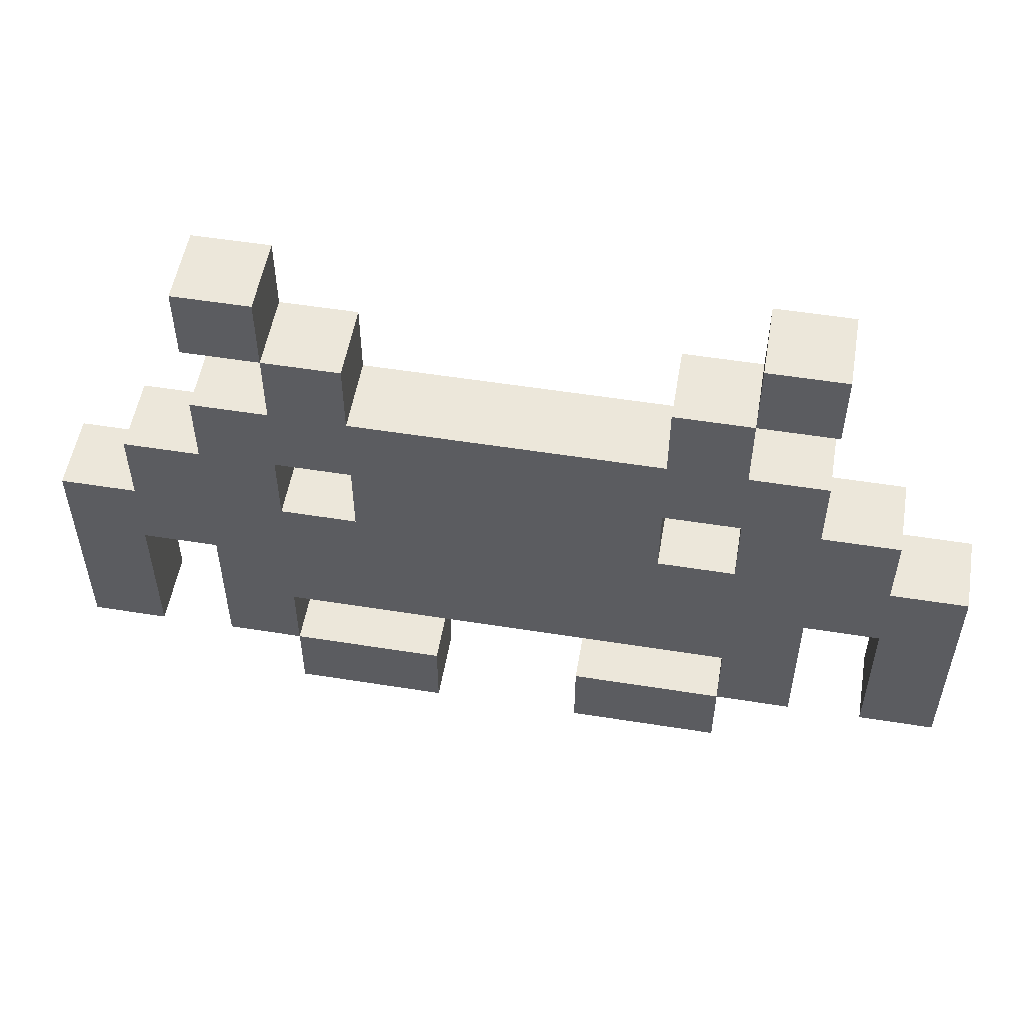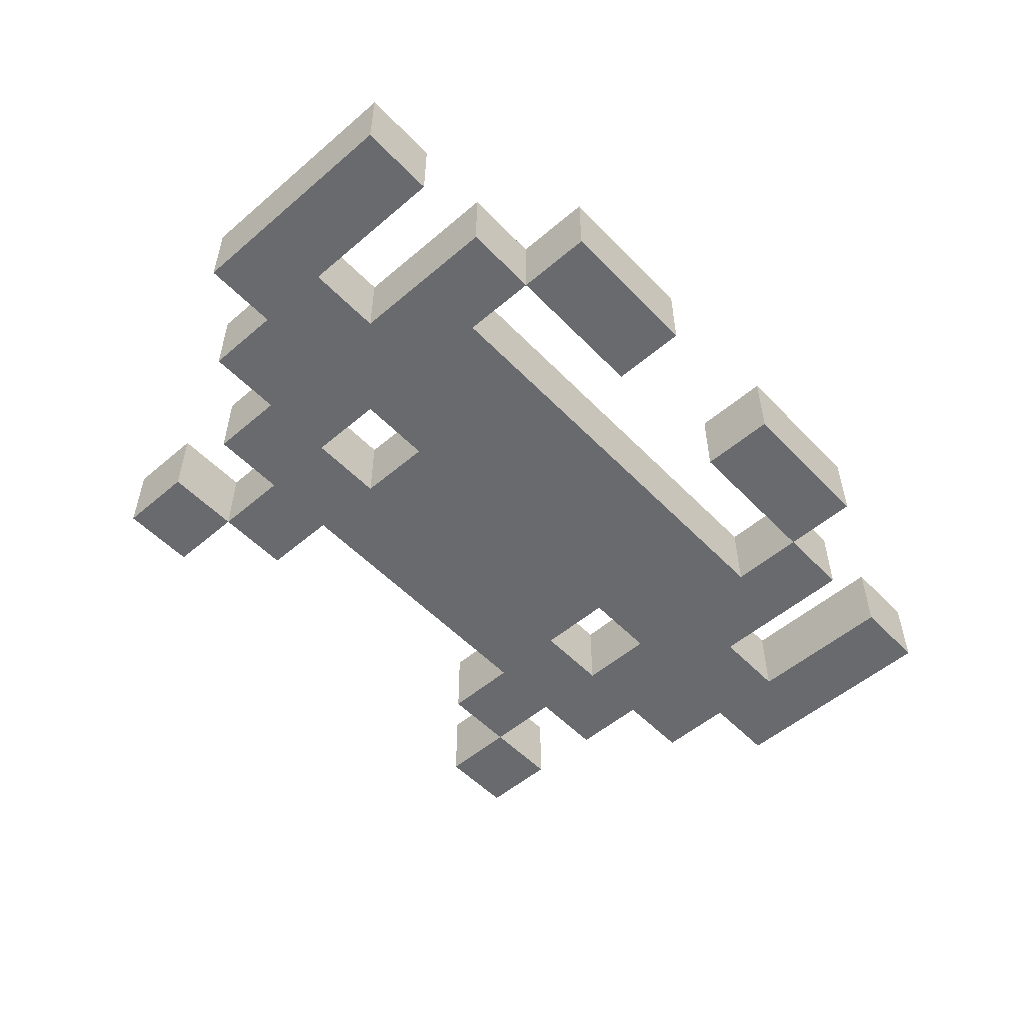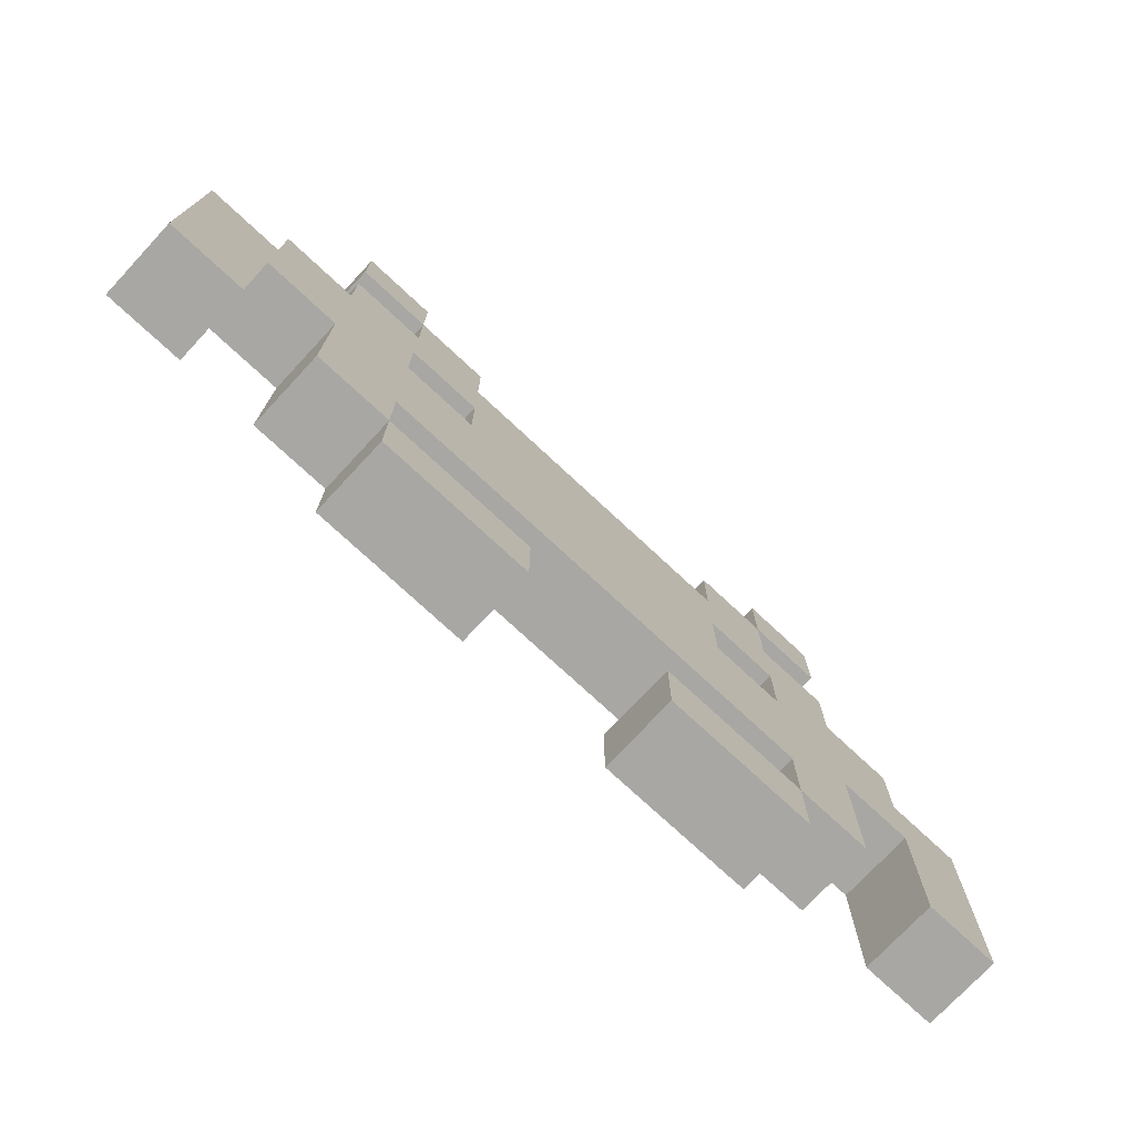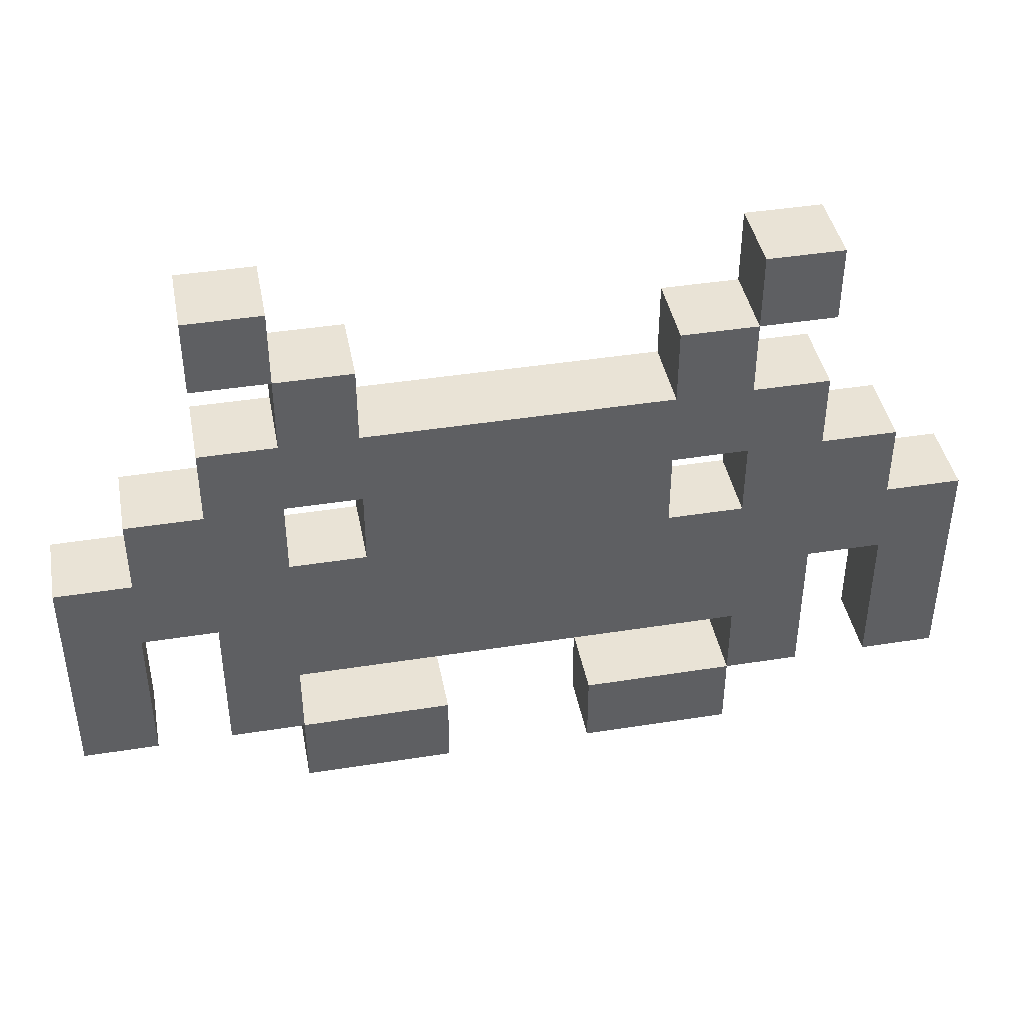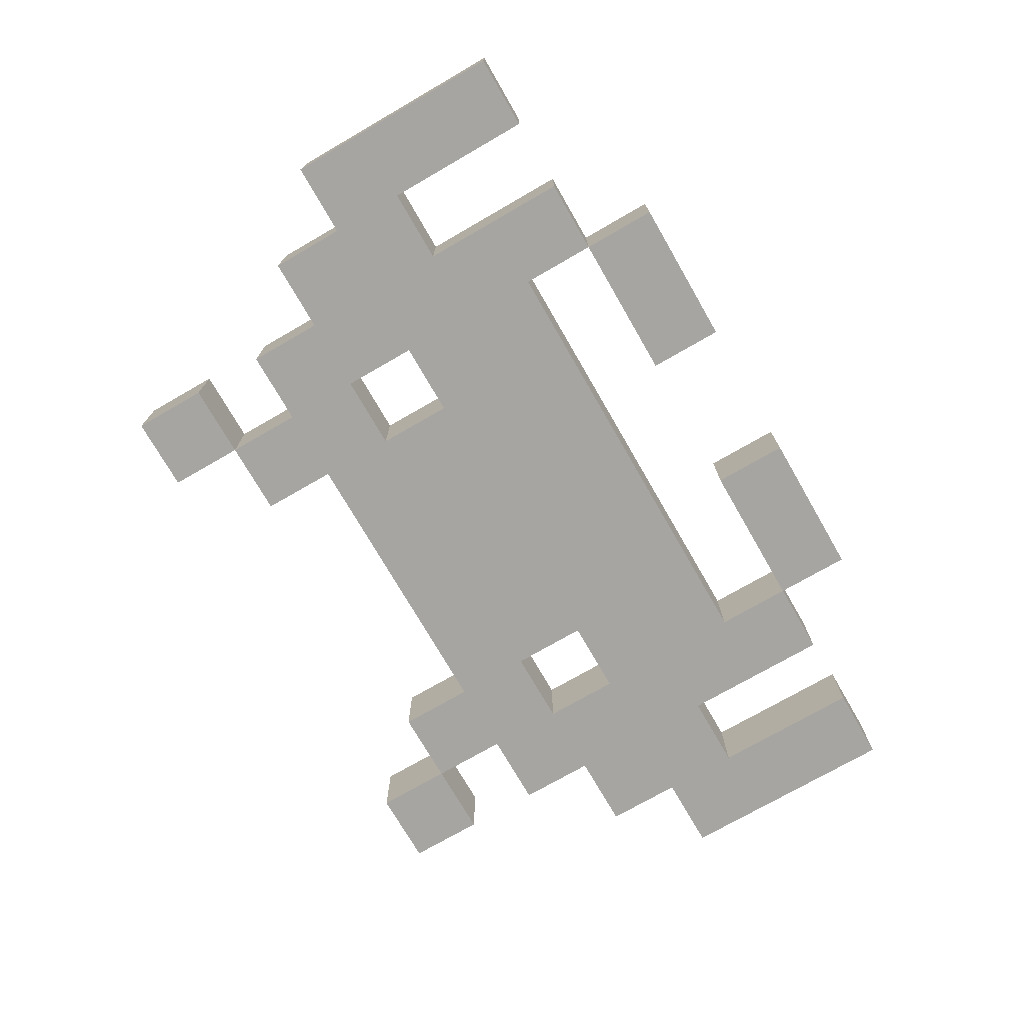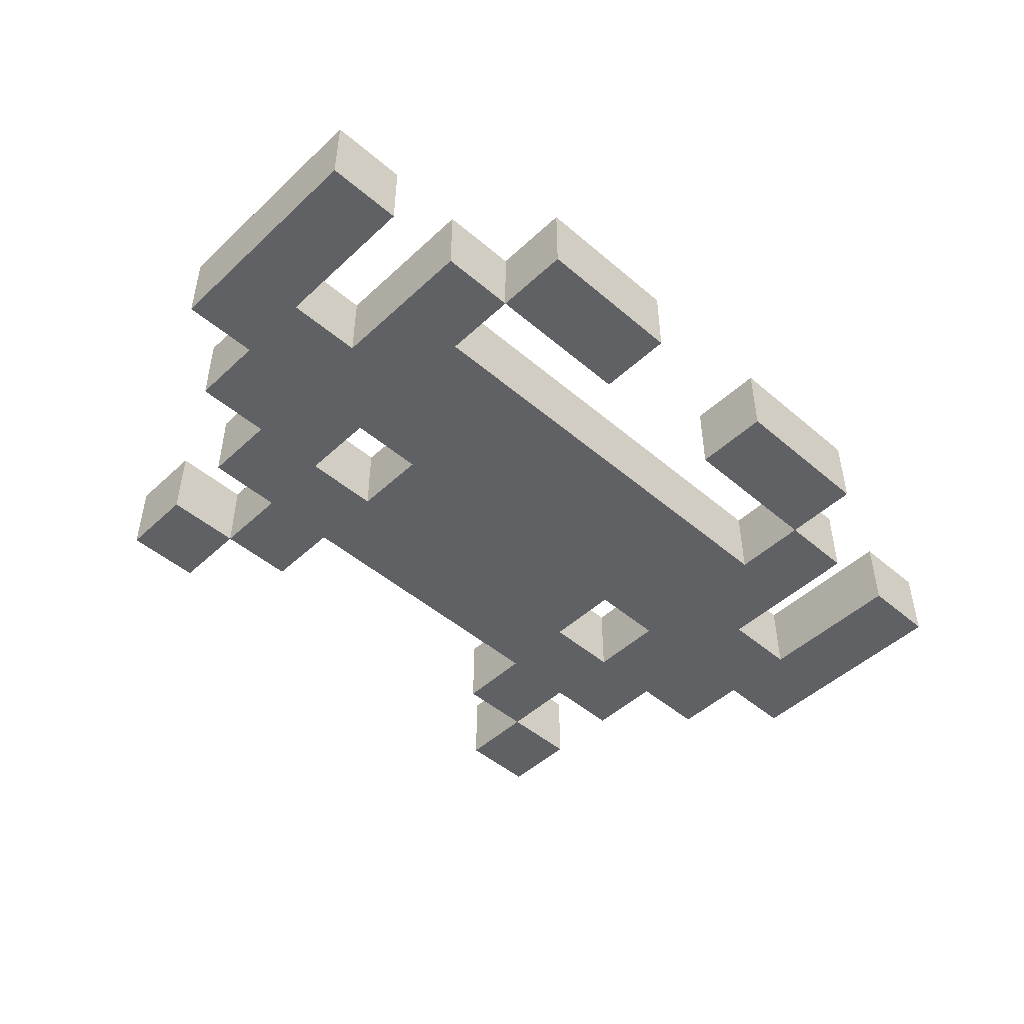
<metadata>
{"format":"obj","ext":"obj","renderer":"f3d","projection":"perspective","resolution":1024,"background":"white","views":[{"elev":53.4,"azim":9.7,"up":"+Y"},{"elev":-53.1,"azim":-47.6,"up":"+Z"},{"elev":-74.6,"azim":-43.0,"up":"+Y"},{"elev":42.0,"azim":-10.8,"up":"+Y"},{"elev":-73.9,"azim":-60.0,"up":"+Z"},{"elev":-47.8,"azim":-43.8,"up":"+Z"}]}
</metadata>
<code>
o Cube
v 0.1357 0 -0.06784
v 0.1357 0 0.06784
v 0.8141 0.5427 -0.06784
v 0.8141 0.5427 0.06784
v 0.1357 0.1357 -0.06784
v 0.1357 0.1357 0.06784
v 0.6784 0.5427 0.06784
v 0.6784 0.5427 -0.06784
v 0.2714 0 -0.06784
v 0.2714 0 0.06784
v 0.2714 0.1357 -0.06784
v 0.2714 0.1357 0.06784
v 0.4071 0 -0.06784
v 0.4071 0 0.06784
v 0.4071 0.1357 -0.06784
v 0.4071 0.1357 0.06784
v 0.6784 0.4071 0.06784
v 0.6784 0.4071 -0.06784
v 0.5427 0.1357 -0.06784
v 0.5427 0.1357 0.06784
v 0.4071 0.2714 -0.06784
v 0.4071 0.2714 0.06784
v 0.5427 0.2714 -0.06784
v 0.5427 0.2714 0.06784
v 0.4071 0.4071 -0.06784
v 0.4071 0.4071 0.06784
v 0.5427 0.4071 -0.06784
v 0.5427 0.4071 0.06784
v 0.2714 0.2714 -0.06784
v 0.2714 0.2714 0.06784
v 0.2714 0.4071 -0.06784
v 0.2714 0.4071 0.06784
v 0.1357 0.2714 -0.06784
v 0.1357 0.2714 0.06784
v 0.1357 0.4071 -0.06784
v 0.1357 0.4071 0.06784
v 0.4071 0.5427 -0.06784
v 0.4071 0.5427 0.06784
v 0.5427 0.5427 -0.06784
v 0.5427 0.5427 0.06784
v 0.2714 0.5427 -0.06784
v 0.2714 0.5427 0.06784
v 0.1357 0.5427 -0.06784
v 0.1357 0.5427 0.06784
v 0.8141 0.4071 0.06784
v 0.8141 0.4071 -0.06784
v 0.6784 0.1357 0.06784
v 0.6784 0.1357 -0.06784
v 0.8141 0.1357 0.06784
v 0.8141 0.1357 -0.06784
v 0.6784 0.6784 0.06784
v 0.6784 0.6784 -0.06784
v 0.4071 0.6784 -0.06784
v 0.4071 0.6784 0.06784
v 0.5427 0.6784 -0.06784
v 0.5427 0.6784 0.06784
v 0.2714 0.6784 -0.06784
v 0.2714 0.6784 0.06784
v 0.1357 0.6784 -0.06784
v 0.1357 0.6784 0.06784
v 0.4071 0.8141 -0.06784
v 0.4071 0.8141 0.06784
v 0.5427 0.8141 -0.06784
v 0.5427 0.8141 0.06784
v 0.2714 0.8141 -0.06784
v 0.2714 0.8141 0.06784
v 0.1357 0.8141 -0.06784
v 0.1357 0.8141 0.06784
v 0.4071 0.9498 -0.06784
v 0.4071 0.9498 0.06784
v 0.2714 0.9498 -0.06784
v 0.2714 0.9498 0.06784
v 0.4071 1.085 -0.06784
v 0.4071 1.085 0.06784
v 0.5427 0.9498 -0.06784
v 0.5427 0.9498 0.06784
v 0.5427 1.085 -0.06784
v 0.5427 1.085 0.06784
v -0.1357 0 -0.06784
v -0.1357 0 0.06784
v -0.8141 0.5427 -0.06784
v -0.8141 0.5427 0.06784
v -0.1357 0.1357 -0.06784
v -0.1357 0.1357 0.06784
v -0.6784 0.5427 0.06784
v -0.6784 0.5427 -0.06784
v -0.2714 0 -0.06784
v -0.2714 0 0.06784
v -0.2714 0.1357 -0.06784
v -0.2714 0.1357 0.06784
v -0.4071 0 -0.06784
v -0.4071 0 0.06784
v -0.4071 0.1357 -0.06784
v -0.4071 0.1357 0.06784
v -0.6784 0.4071 0.06784
v -0.6784 0.4071 -0.06784
v -0.5427 0.1357 -0.06784
v -0.5427 0.1357 0.06784
v -0.4071 0.2714 -0.06784
v -0.4071 0.2714 0.06784
v -0.5427 0.2714 -0.06784
v -0.5427 0.2714 0.06784
v -0.4071 0.4071 -0.06784
v -0.4071 0.4071 0.06784
v -0.5427 0.4071 -0.06784
v -0.5427 0.4071 0.06784
v -0.2714 0.2714 -0.06784
v -0.2714 0.2714 0.06784
v -0.2714 0.4071 -0.06784
v -0.2714 0.4071 0.06784
v -0.1357 0.2714 -0.06784
v -0.1357 0.2714 0.06784
v -0.1357 0.4071 -0.06784
v -0.1357 0.4071 0.06784
v 0 0.2714 -0.06784
v 0 0.2714 0.06784
v 0 0.4071 -0.06784
v 0 0.4071 0.06784
v -0.4071 0.5427 -0.06784
v -0.4071 0.5427 0.06784
v -0.5427 0.5427 -0.06784
v -0.5427 0.5427 0.06784
v -0.2714 0.5427 -0.06784
v -0.2714 0.5427 0.06784
v -0.1357 0.5427 -0.06784
v -0.1357 0.5427 0.06784
v 0 0.5427 -0.06784
v 0 0.5427 0.06784
v -0.8141 0.4071 0.06784
v -0.8141 0.4071 -0.06784
v -0.6784 0.1357 0.06784
v -0.6784 0.1357 -0.06784
v -0.8141 0.1357 0.06784
v -0.8141 0.1357 -0.06784
v -0.6784 0.6784 0.06784
v -0.6784 0.6784 -0.06784
v -0.4071 0.6784 -0.06784
v -0.4071 0.6784 0.06784
v -0.5427 0.6784 -0.06784
v -0.5427 0.6784 0.06784
v -0.2714 0.6784 -0.06784
v -0.2714 0.6784 0.06784
v -0.1357 0.6784 -0.06784
v -0.1357 0.6784 0.06784
v 0 0.6784 -0.06784
v 0 0.6784 0.06784
v -0.4071 0.8141 -0.06784
v -0.4071 0.8141 0.06784
v -0.5427 0.8141 -0.06784
v -0.5427 0.8141 0.06784
v -0.2714 0.8141 -0.06784
v -0.2714 0.8141 0.06784
v -0.1357 0.8141 -0.06784
v -0.1357 0.8141 0.06784
v 0 0.8141 -0.06784
v 0 0.8141 0.06784
v -0.4071 0.9498 -0.06784
v -0.4071 0.9498 0.06784
v -0.2714 0.9498 -0.06784
v -0.2714 0.9498 0.06784
v -0.4071 1.085 -0.06784
v -0.4071 1.085 0.06784
v -0.5427 0.9498 -0.06784
v -0.5427 0.9498 0.06784
v -0.5427 1.085 -0.06784
v -0.5427 1.085 0.06784
f 17 49 45
f 46 4 45
f 5 9 1
f 8 4 3
f 11 13 9
f 17 4 7
f 1 10 2
f 5 12 11
f 2 12 6
f 8 46 18
f 10 16 12
f 9 14 10
f 11 16 15
f 27 17 28
f 39 18 27
f 15 23 19
f 39 52 8
f 24 26 22
f 20 22 16
f 19 24 20
f 16 21 15
f 26 42 32
f 28 38 26
f 21 27 23
f 23 28 24
f 29 35 31
f 26 30 22
f 22 29 21
f 21 31 25
f 36 116 34
f 31 37 25
f 32 34 30
f 30 33 29
f 34 115 33
f 33 117 35
f 32 44 36
f 37 55 39
f 38 41 42
f 127 59 43
f 25 39 27
f 117 43 35
f 35 41 31
f 36 128 118
f 28 7 40
f 48 49 47
f 18 47 17
f 46 48 18
f 45 50 46
f 55 51 52
f 59 65 57
f 7 56 40
f 40 54 38
f 38 53 37
f 8 51 7
f 60 156 146
f 72 65 66
f 43 57 41
f 41 58 42
f 44 146 128
f 42 60 44
f 61 64 63
f 66 67 68
f 68 155 156
f 55 64 56
f 145 67 59
f 58 68 60
f 56 62 54
f 69 74 73
f 53 63 55
f 57 54 58
f 62 58 54
f 53 65 61
f 71 61 65
f 69 62 61
f 70 66 62
f 2 5 1
f 15 14 13
f 71 70 69
f 77 69 73
f 77 76 75
f 78 73 74
f 76 74 70
f 69 76 70
f 15 20 16
f 133 95 129
f 82 130 129
f 87 83 79
f 86 82 85
f 91 89 87
f 82 95 85
f 88 79 80
f 83 90 84
f 90 80 84
f 130 86 96
f 94 88 90
f 92 87 88
f 89 94 90
f 95 105 106
f 96 121 105
f 101 93 97
f 136 121 86
f 104 102 100
f 100 98 94
f 102 97 98
f 99 94 93
f 124 104 110
f 120 106 104
f 105 99 101
f 106 101 102
f 113 107 109
f 108 104 100
f 107 100 99
f 109 99 103
f 116 114 112
f 119 109 103
f 112 110 108
f 111 108 107
f 115 112 111
f 117 111 113
f 126 110 114
f 139 119 121
f 120 123 119
f 143 127 125
f 121 103 105
f 125 117 113
f 123 113 109
f 128 114 118
f 85 106 122
f 133 132 131
f 131 96 95
f 132 130 96
f 134 129 130
f 139 135 140
f 151 143 141
f 140 85 122
f 138 122 120
f 137 120 119
f 135 86 85
f 156 144 146
f 151 160 152
f 141 125 123
f 142 123 124
f 146 126 128
f 144 124 126
f 147 150 148
f 152 153 151
f 154 155 153
f 150 139 140
f 153 145 143
f 154 142 144
f 148 140 138
f 162 157 161
f 149 137 139
f 138 141 142
f 142 148 138
f 151 137 147
f 147 159 151
f 148 157 147
f 152 158 148
f 80 83 84
f 92 93 91
f 158 159 157
f 157 165 161
f 164 165 163
f 161 166 162
f 162 164 158
f 158 163 157
f 93 98 97
f 17 47 49
f 46 3 4
f 5 11 9
f 8 7 4
f 11 15 13
f 17 45 4
f 1 9 10
f 5 6 12
f 2 10 12
f 8 3 46
f 10 14 16
f 9 13 14
f 11 12 16
f 27 18 17
f 39 8 18
f 15 21 23
f 39 55 52
f 24 28 26
f 20 24 22
f 19 23 24
f 16 22 21
f 26 38 42
f 28 40 38
f 21 25 27
f 23 27 28
f 29 33 35
f 26 32 30
f 22 30 29
f 21 29 31
f 36 118 116
f 31 41 37
f 32 36 34
f 30 34 33
f 34 116 115
f 33 115 117
f 32 42 44
f 37 53 55
f 38 37 41
f 127 145 59
f 25 37 39
f 117 127 43
f 35 43 41
f 36 44 128
f 28 17 7
f 48 50 49
f 18 48 47
f 46 50 48
f 45 49 50
f 55 56 51
f 59 67 65
f 7 51 56
f 40 56 54
f 38 54 53
f 8 52 51
f 60 68 156
f 72 71 65
f 43 59 57
f 41 57 58
f 44 60 146
f 42 58 60
f 61 62 64
f 66 65 67
f 68 67 155
f 55 63 64
f 145 155 67
f 58 66 68
f 56 64 62
f 69 70 74
f 53 61 63
f 57 53 54
f 62 66 58
f 53 57 65
f 71 69 61
f 69 70 62
f 70 72 66
f 2 6 5
f 15 16 14
f 71 72 70
f 77 75 69
f 77 78 76
f 78 77 73
f 76 78 74
f 69 75 76
f 15 19 20
f 133 131 95
f 82 81 130
f 87 89 83
f 86 81 82
f 91 93 89
f 82 129 95
f 88 87 79
f 83 89 90
f 90 88 80
f 130 81 86
f 94 92 88
f 92 91 87
f 89 93 94
f 95 96 105
f 96 86 121
f 101 99 93
f 136 139 121
f 104 106 102
f 100 102 98
f 102 101 97
f 99 100 94
f 124 120 104
f 120 122 106
f 105 103 99
f 106 105 101
f 113 111 107
f 108 110 104
f 107 108 100
f 109 107 99
f 116 118 114
f 119 123 109
f 112 114 110
f 111 112 108
f 115 116 112
f 117 115 111
f 126 124 110
f 139 137 119
f 120 124 123
f 143 145 127
f 121 119 103
f 125 127 117
f 123 125 113
f 128 126 114
f 85 95 106
f 133 134 132
f 131 132 96
f 132 134 130
f 134 133 129
f 139 136 135
f 151 153 143
f 140 135 85
f 138 140 122
f 137 138 120
f 135 136 86
f 156 154 144
f 151 159 160
f 141 143 125
f 142 141 123
f 146 144 126
f 144 142 124
f 147 149 150
f 152 154 153
f 154 156 155
f 150 149 139
f 153 155 145
f 154 152 142
f 148 150 140
f 162 158 157
f 149 147 137
f 138 137 141
f 142 152 148
f 151 141 137
f 147 157 159
f 148 158 157
f 152 160 158
f 80 79 83
f 92 94 93
f 158 160 159
f 157 163 165
f 164 166 165
f 161 165 166
f 162 166 164
f 158 164 163
f 93 94 98

</code>
